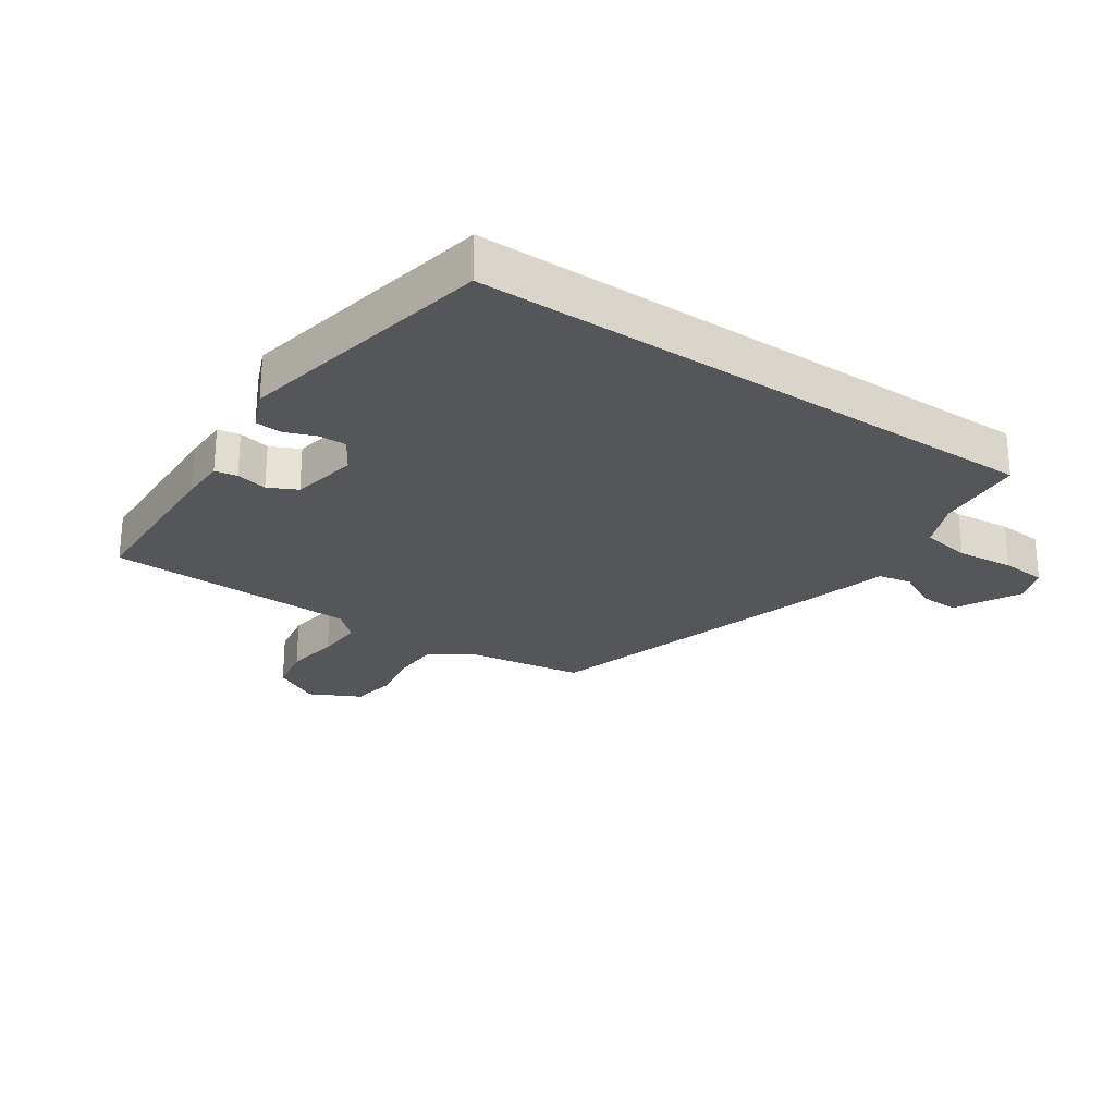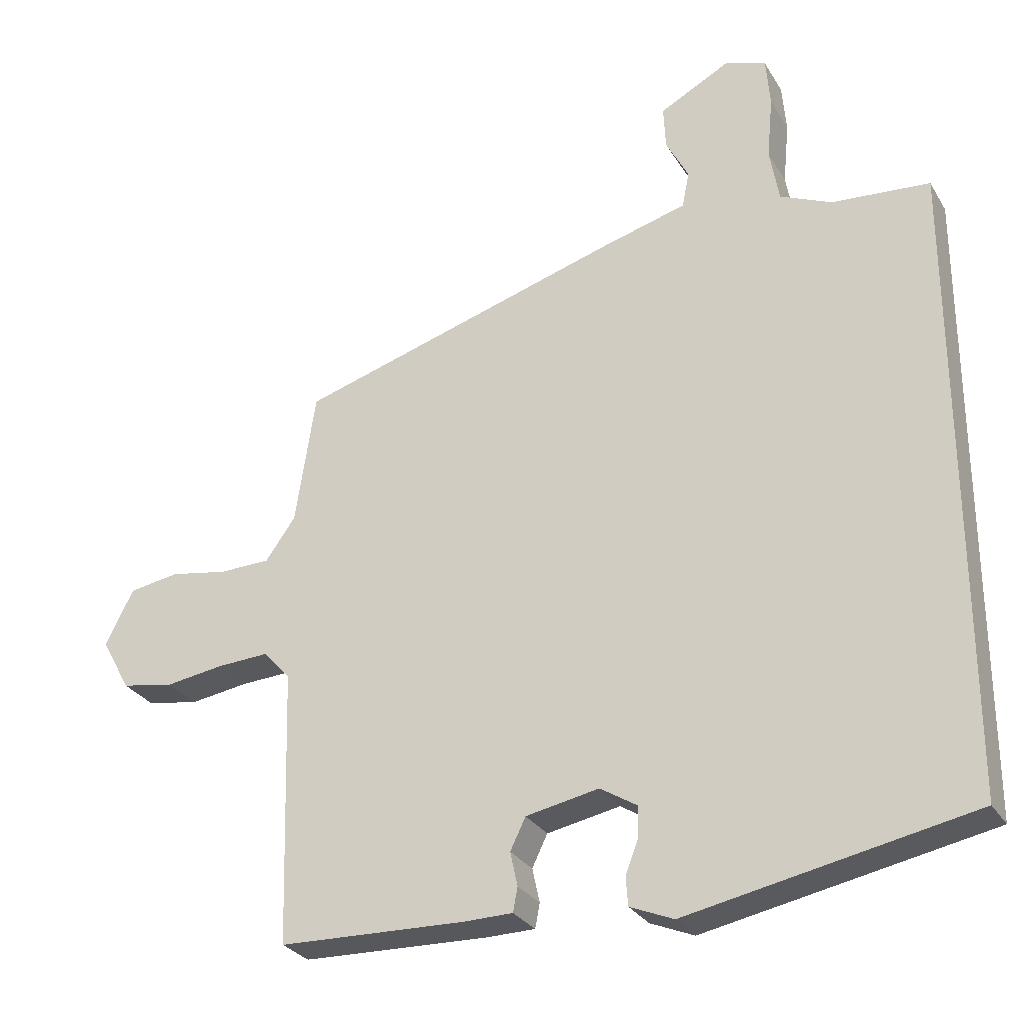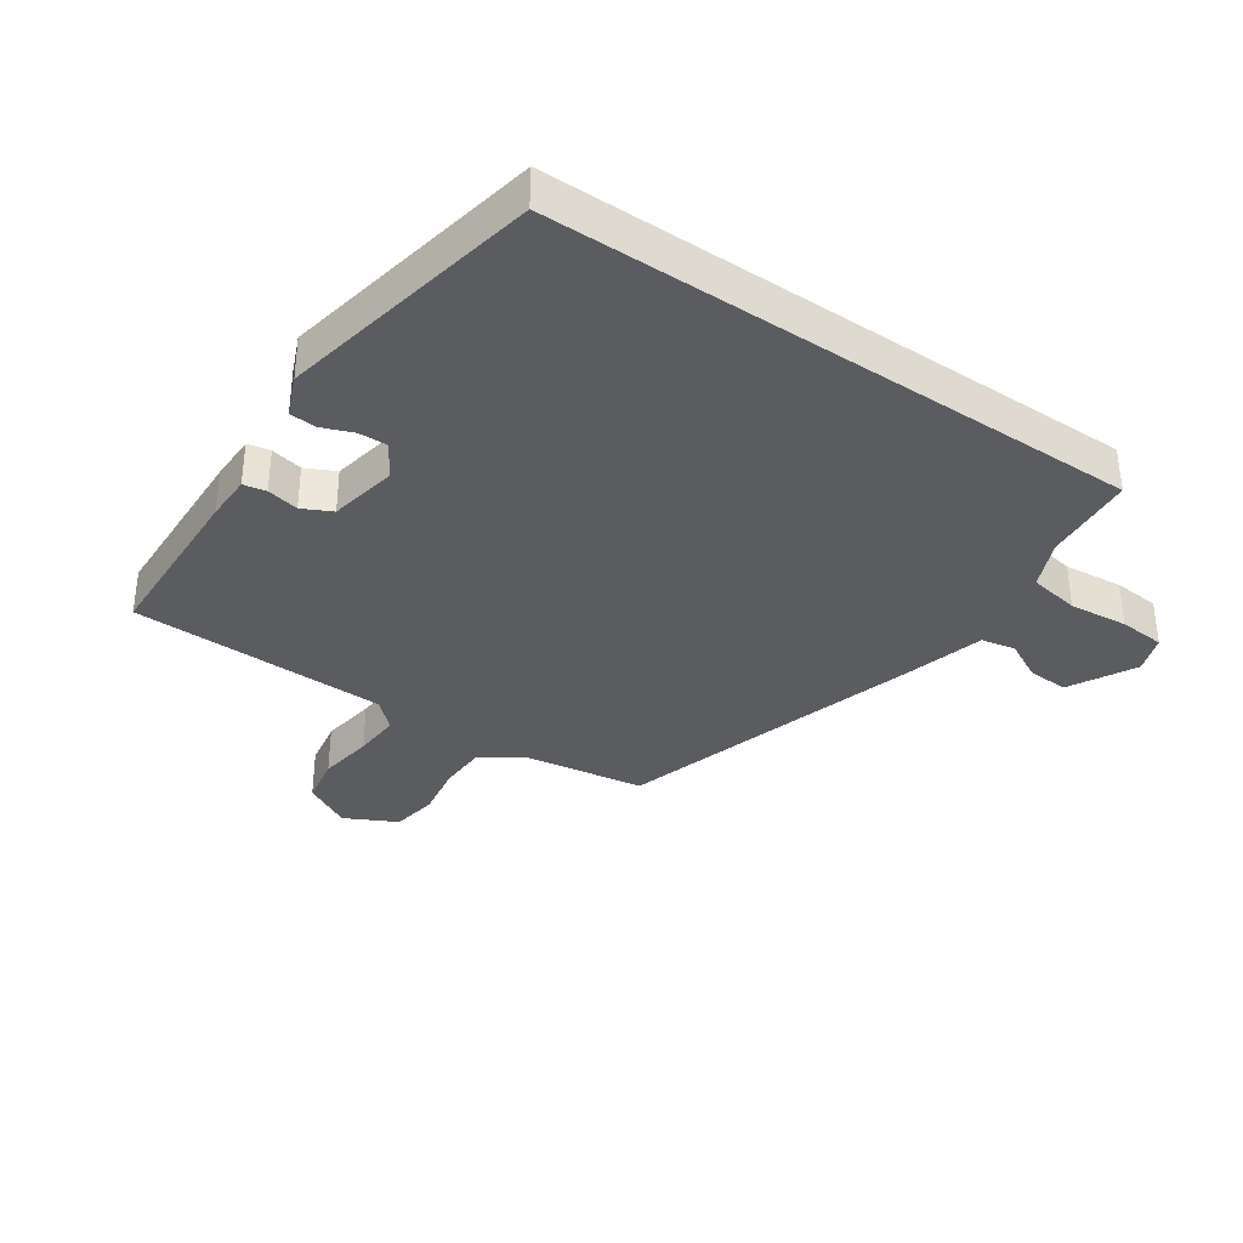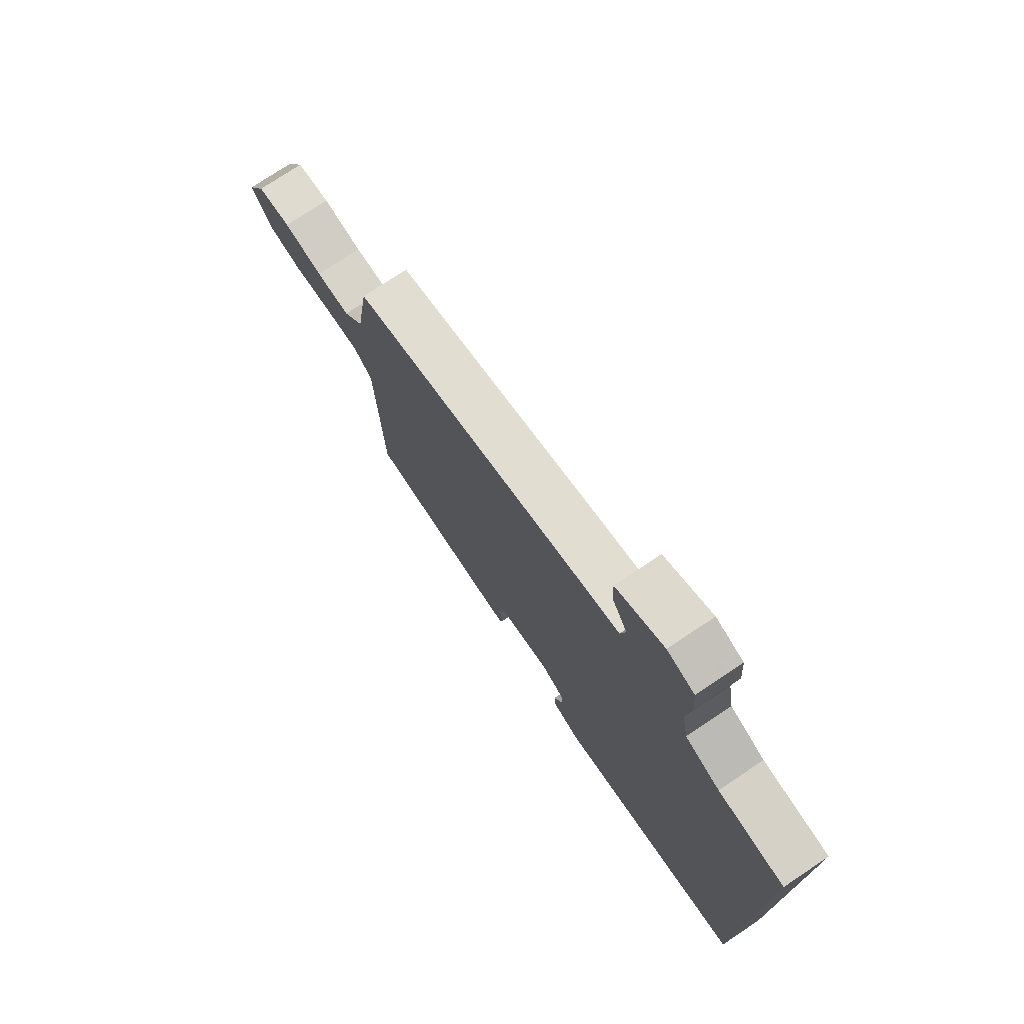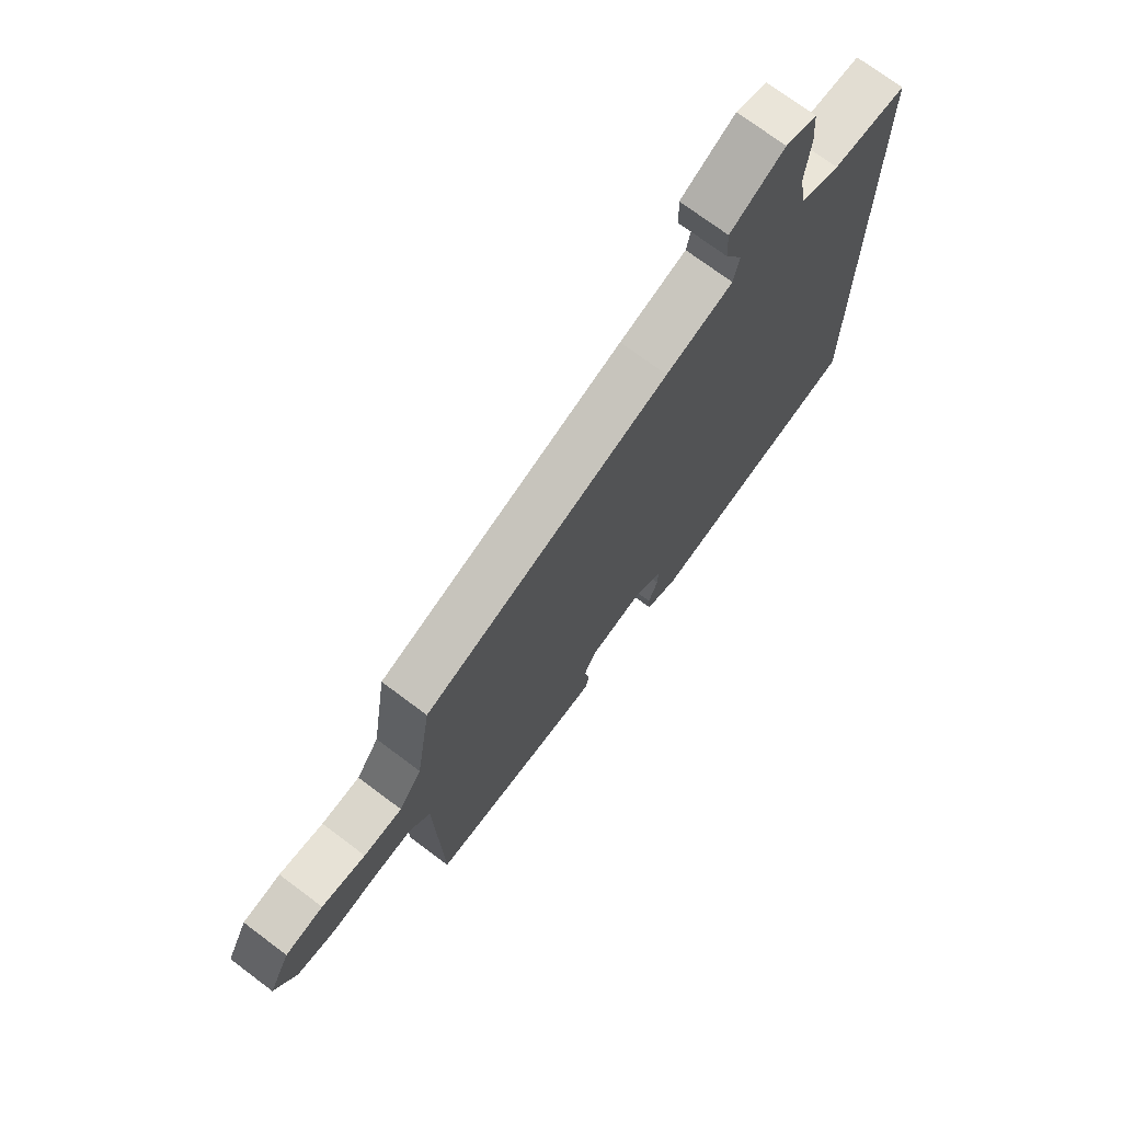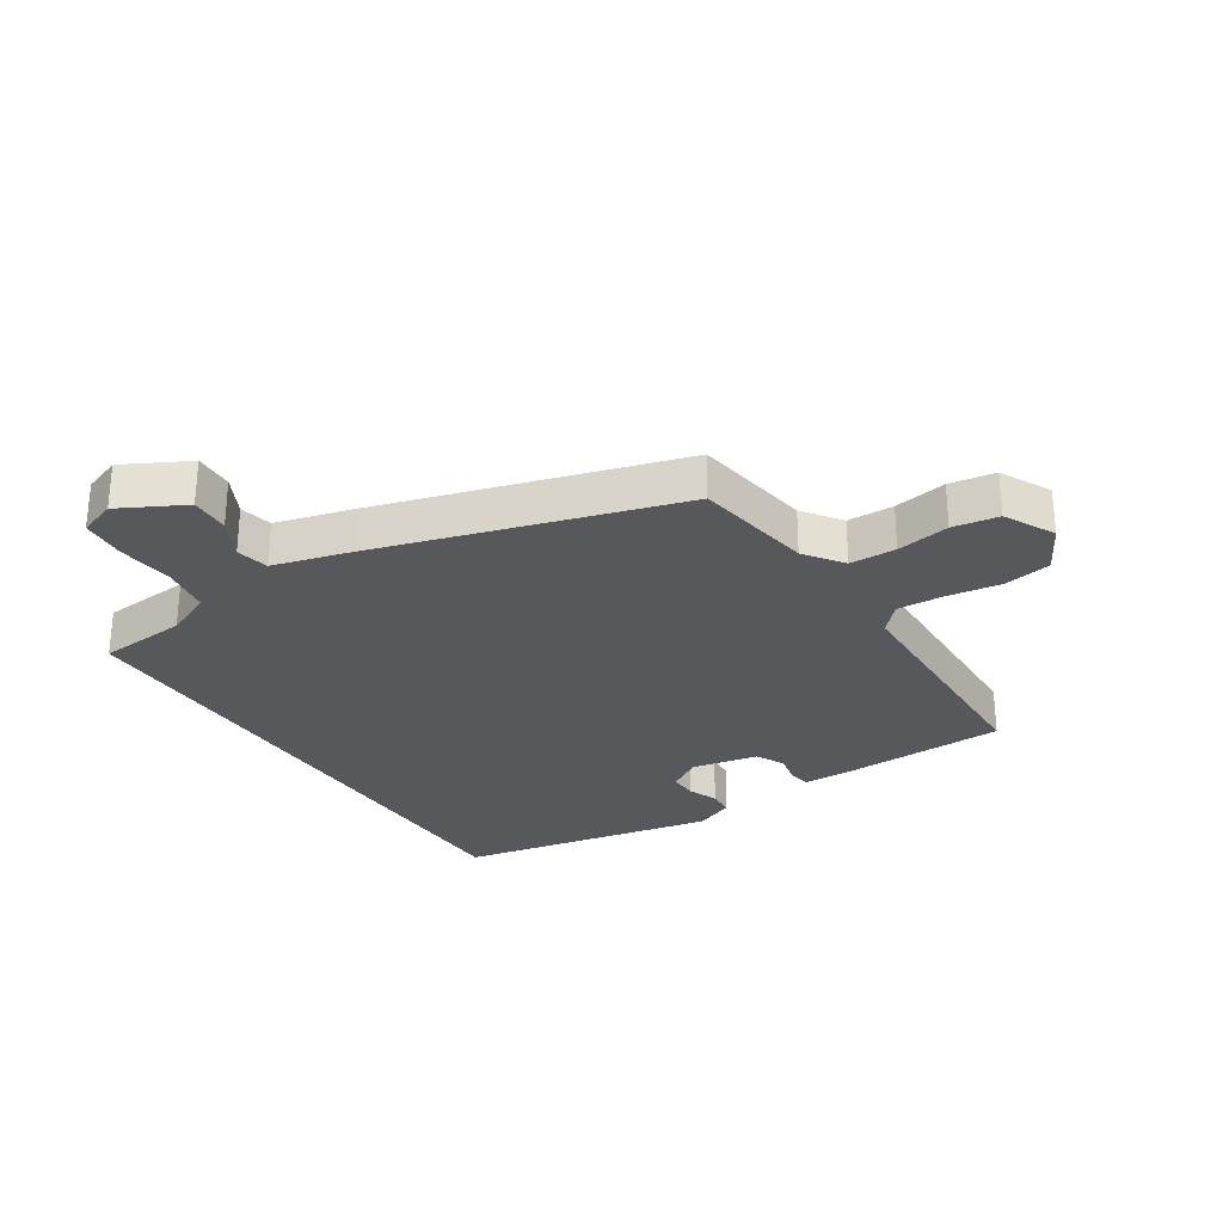
<metadata>
{"format":"obj","ext":"obj","renderer":"f3d","projection":"perspective","resolution":1024,"background":"white","views":[{"elev":-25.6,"azim":-124.3,"up":"+Y"},{"elev":-28.7,"azim":-154.5,"up":"+Z"},{"elev":-35.1,"azim":-124.3,"up":"+Y"},{"elev":75.9,"azim":-123.7,"up":"+Z"},{"elev":72.6,"azim":126.9,"up":"+Z"},{"elev":-28.4,"azim":33.0,"up":"+Y"}]}
</metadata>
<code>
v -0.5 0.07 0.504
v -0.354 0.07 0.516
v -0.277 0.07 0.55
v -0.263 0.07 0.631
v -0.272 0.07 0.725
v -0.266 0.07 0.799
v -0.205 0.07 0.821
v -0.099 0.07 0.765
v -0.102 0.07 0.7
v -0.136 0.07 0.635
v -0.125 0.07 0.581
v 0.007 0.07 0.545
v 0.491 0.07 0.401
v 0.521 0.07 0.204
v 0.566 0.07 0.141
v 0.642 0.07 0.139
v 0.729 0.07 0.154
v 0.804 0.07 0.142
v 0.846 0.07 0.059
v 0.803 0.07 -0.019
v 0.725 0.07 -0.033
v 0.636 0.07 -0.02
v 0.56 0.07 -0.016
v 0.519 0.07 -0.06
v 0.507 0.07 -0.471
v 0.229 0.07 -0.48
v 0.155 0.07 -0.479
v 0.148 0.07 -0.443
v 0.159 0.07 -0.392
v 0.136 0.07 -0.345
v 0.027 0.07 -0.324
v -0.028 0.07 -0.358
v -0.027 0.07 -0.404
v -0.008 0.07 -0.453
v -0.011 0.07 -0.496
v -0.076 0.07 -0.523
v -0.5 0.07 -0.44
v -0.5 0 0.504
v -0.354 0 0.516
v -0.277 0 0.55
v -0.263 0 0.631
v -0.272 0 0.725
v -0.266 0 0.799
v -0.205 0 0.821
v -0.099 0 0.765
v -0.102 0 0.7
v -0.136 0 0.635
v -0.125 0 0.581
v 0.007 0 0.545
v 0.491 0 0.401
v 0.521 0 0.204
v 0.566 0 0.141
v 0.642 0 0.139
v 0.729 0 0.154
v 0.804 0 0.142
v 0.846 0 0.059
v 0.803 0 -0.019
v 0.725 0 -0.033
v 0.636 0 -0.02
v 0.56 0 -0.016
v 0.519 0 -0.06
v 0.507 0 -0.471
v 0.229 0 -0.48
v 0.155 0 -0.479
v 0.148 0 -0.443
v 0.159 0 -0.392
v 0.136 0 -0.345
v 0.027 0 -0.324
v -0.028 0 -0.358
v -0.027 0 -0.404
v -0.008 0 -0.453
v -0.011 0 -0.496
v -0.076 0 -0.523
v -0.5 0 -0.44
f 36 37 1
f 35 36 1
f 34 35 1
f 33 34 1
f 32 33 1 2
f 31 32 2 3
f 30 31 3 4
f 5 6 7
f 4 5 7
f 30 4 7
f 29 30 7
f 27 28 29
f 26 27 29
f 25 26 29
f 24 25 29
f 23 24 29
f 20 21 22
f 19 20 22
f 18 19 22
f 17 18 22
f 16 17 22
f 15 16 22 23
f 14 15 23 29
f 13 14 29
f 12 13 29
f 11 12 29
f 7 8 9 10
f 7 10 11
f 7 11 29
f 38 74 73
f 38 73 72
f 38 72 71
f 38 71 70
f 39 38 70 69
f 40 39 69 68
f 41 40 68 67
f 44 43 42
f 44 42 41
f 44 41 67
f 44 67 66
f 66 65 64
f 66 64 63
f 66 63 62
f 66 62 61
f 66 61 60
f 59 58 57
f 59 57 56
f 59 56 55
f 59 55 54
f 59 54 53
f 60 59 53 52
f 66 60 52 51
f 66 51 50
f 66 50 49
f 66 49 48
f 47 46 45 44
f 48 47 44
f 66 48 44
f 1 38 39 2
f 2 39 40 3
f 3 40 41 4
f 4 41 42 5
f 5 42 43 6
f 6 43 44 7
f 7 44 45 8
f 8 45 46 9
f 9 46 47 10
f 10 47 48 11
f 11 48 49 12
f 12 49 50 13
f 13 50 51 14
f 14 51 52 15
f 15 52 53 16
f 16 53 54 17
f 17 54 55 18
f 18 55 56 19
f 19 56 57 20
f 20 57 58 21
f 21 58 59 22
f 22 59 60 23
f 23 60 61 24
f 24 61 62 25
f 25 62 63 26
f 26 63 64 27
f 27 64 65 28
f 28 65 66 29
f 29 66 67 30
f 30 67 68 31
f 31 68 69 32
f 32 69 70 33
f 33 70 71 34
f 34 71 72 35
f 35 72 73 36
f 36 73 74 37
f 37 74 38 1

</code>
